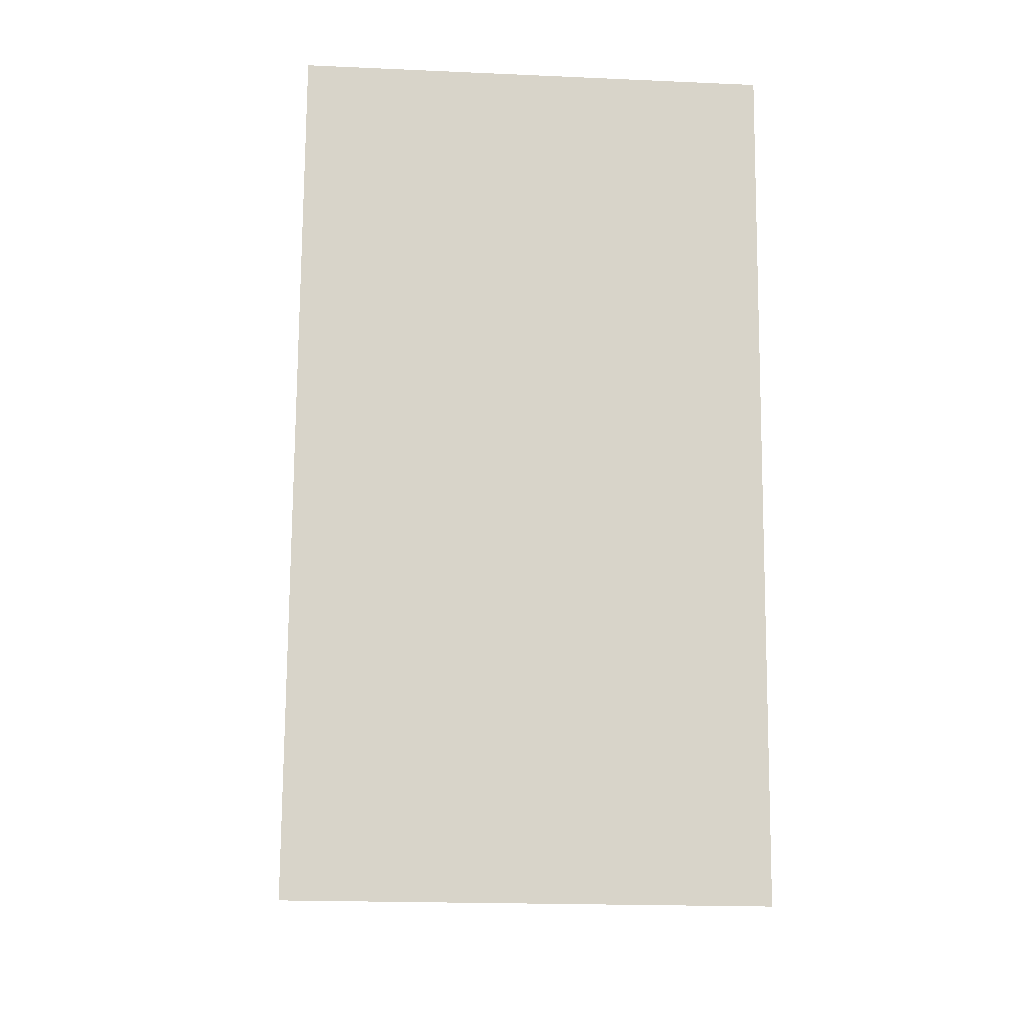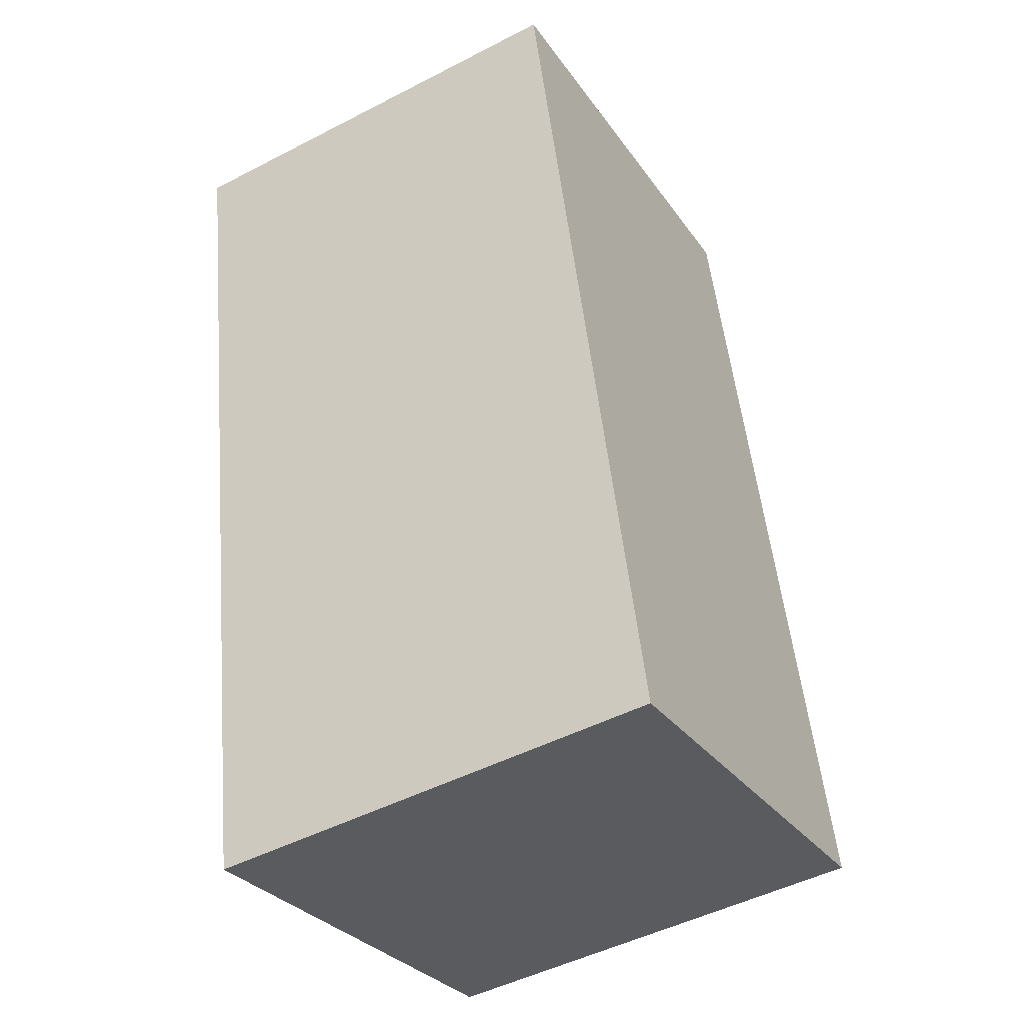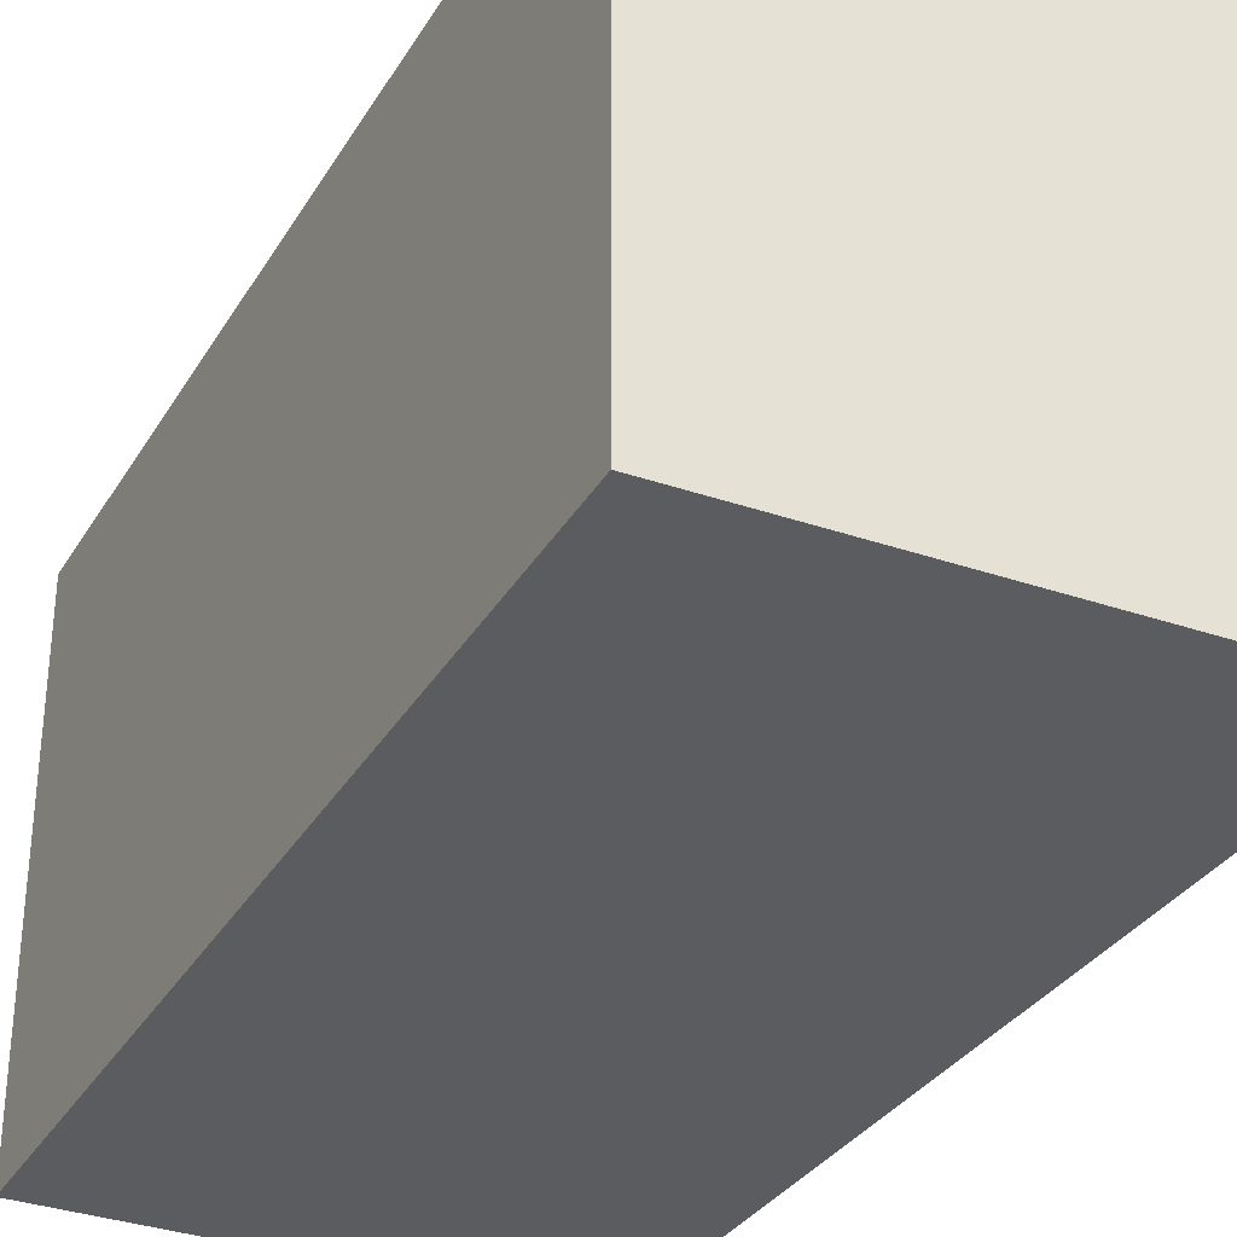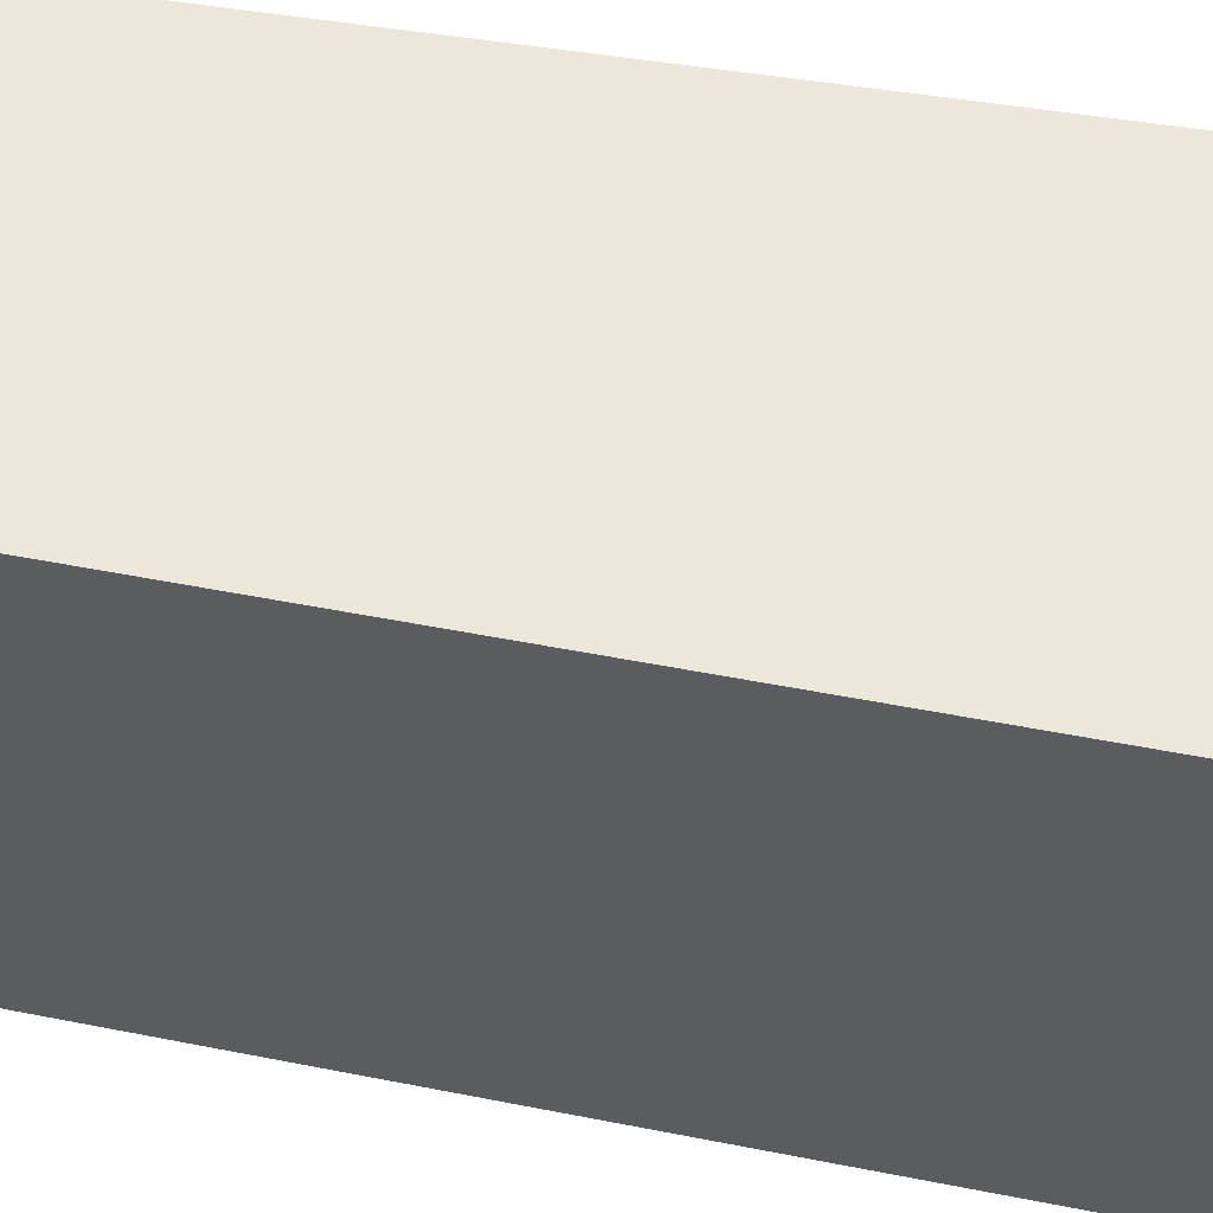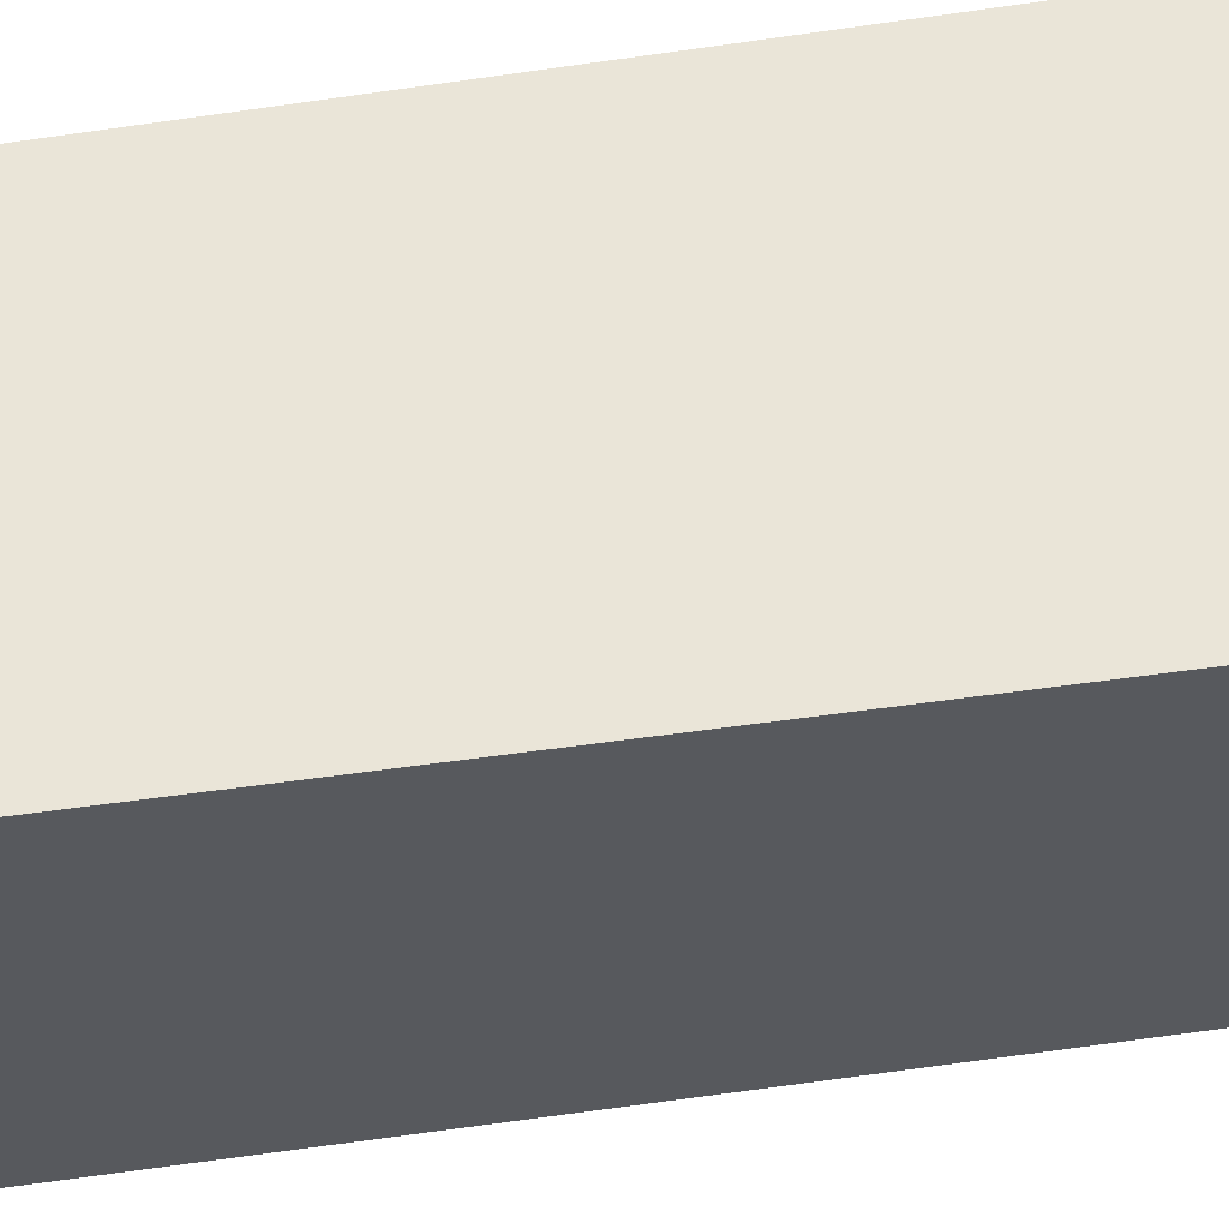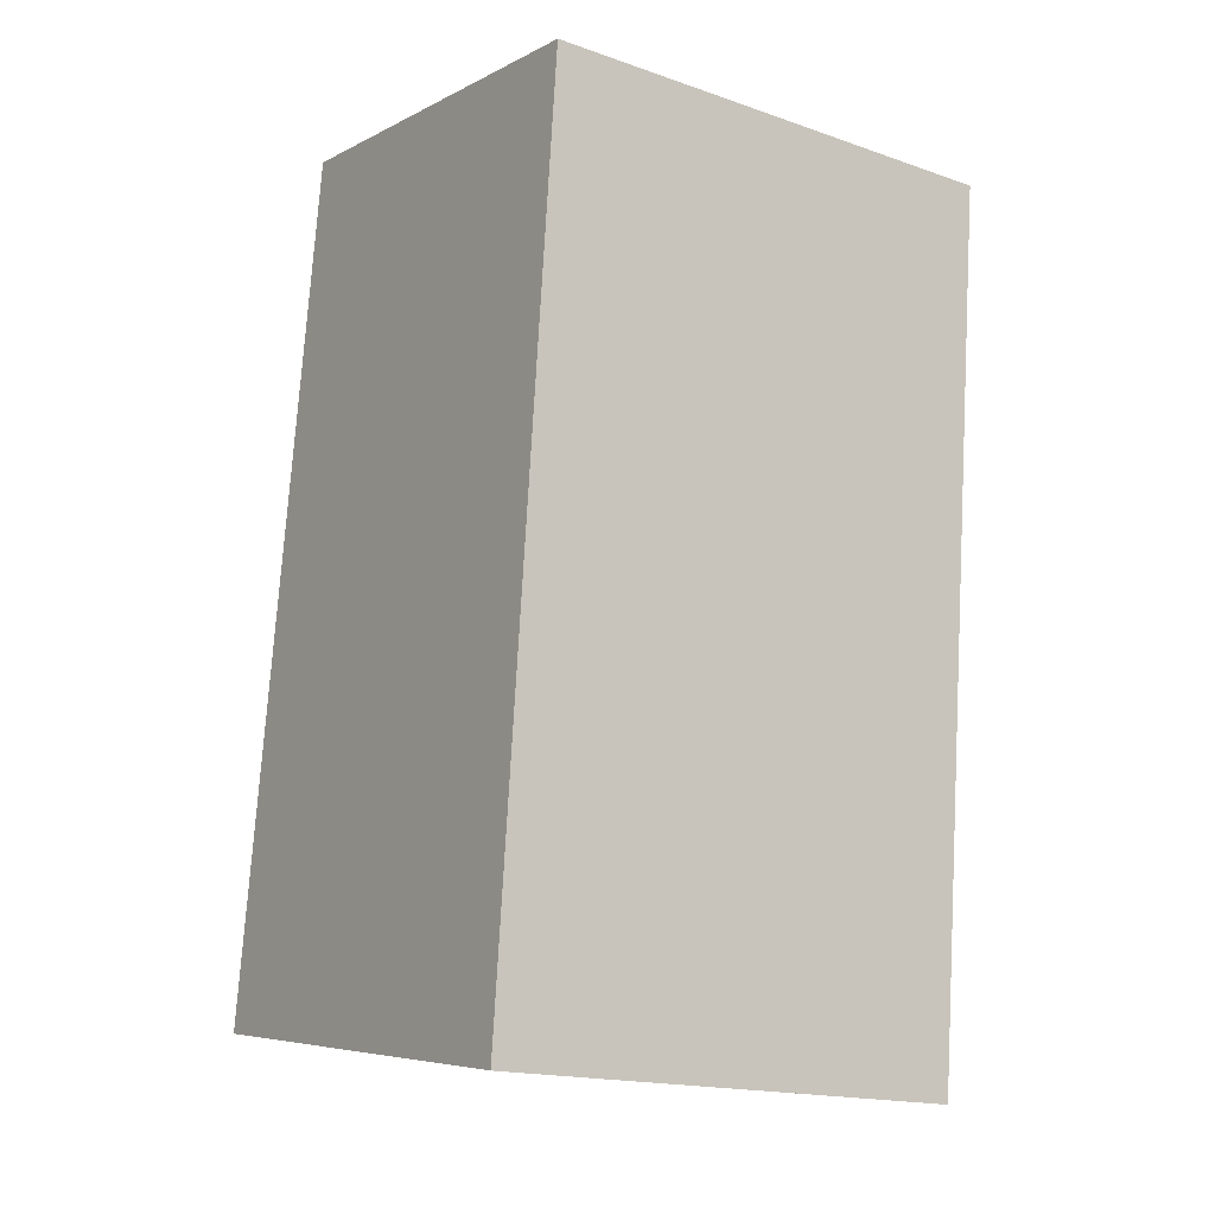
<metadata>
{"format":"obj","ext":"obj","renderer":"f3d","projection":"perspective","resolution":1024,"background":"white","views":[{"elev":-19.6,"azim":-94.7,"up":"+Z"},{"elev":-30.0,"azim":28.6,"up":"+Z"},{"elev":-34.1,"azim":145.8,"up":"+Y"},{"elev":51.7,"azim":94.6,"up":"+Y"},{"elev":59.2,"azim":74.5,"up":"+Y"},{"elev":-17.2,"azim":-124.7,"up":"+Z"}]}
</metadata>
<code>
v  1.859 1.644 -2.722
v  0 1.644 1.007e-16
v  1.472 1.644 0.23
v  0.292 1.644 -2.981
v  1.472 -1.408e-17 0.23
v  1.859 1.667e-16 -2.722
v  0.292 1.825e-16 -2.981
v  0 0 0
g defaultobject
f 1 2 3
f 2 1 4
f 5 1 3
f 1 5 6
f 6 4 1
f 4 6 7
f 7 2 4
f 2 7 8
f 8 3 2
f 3 8 5
f 8 6 5
f 6 8 7

</code>
